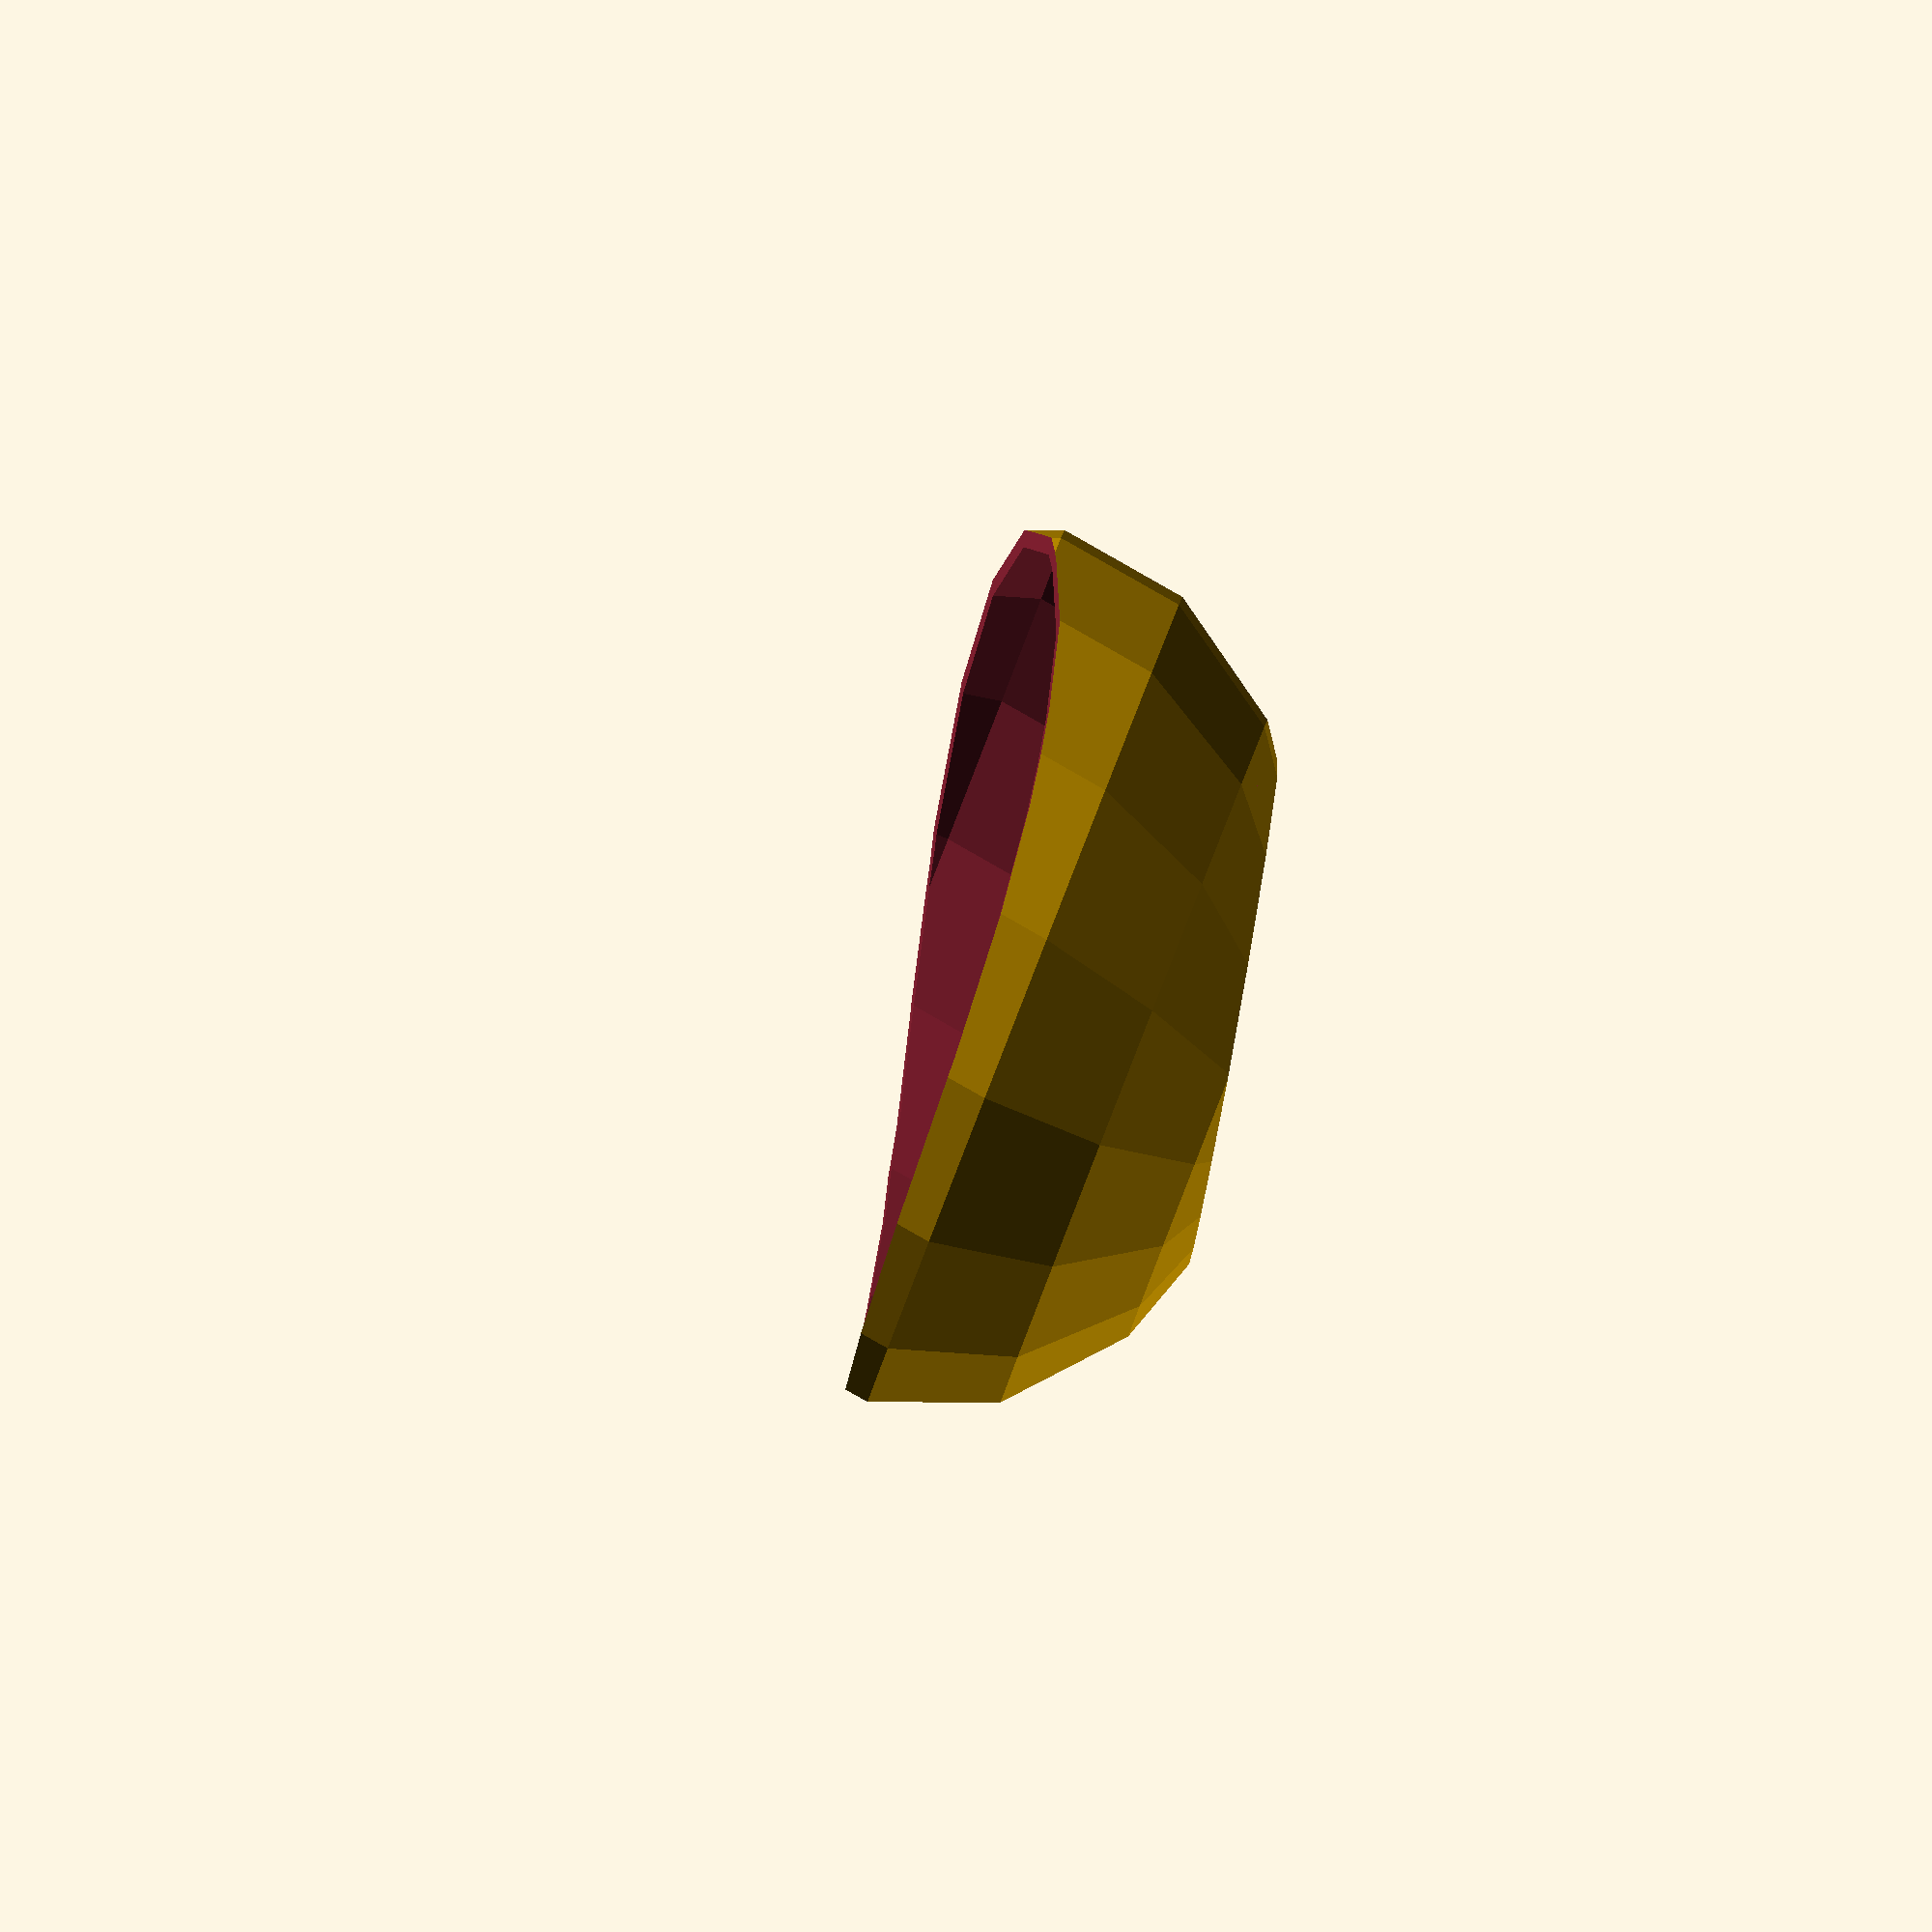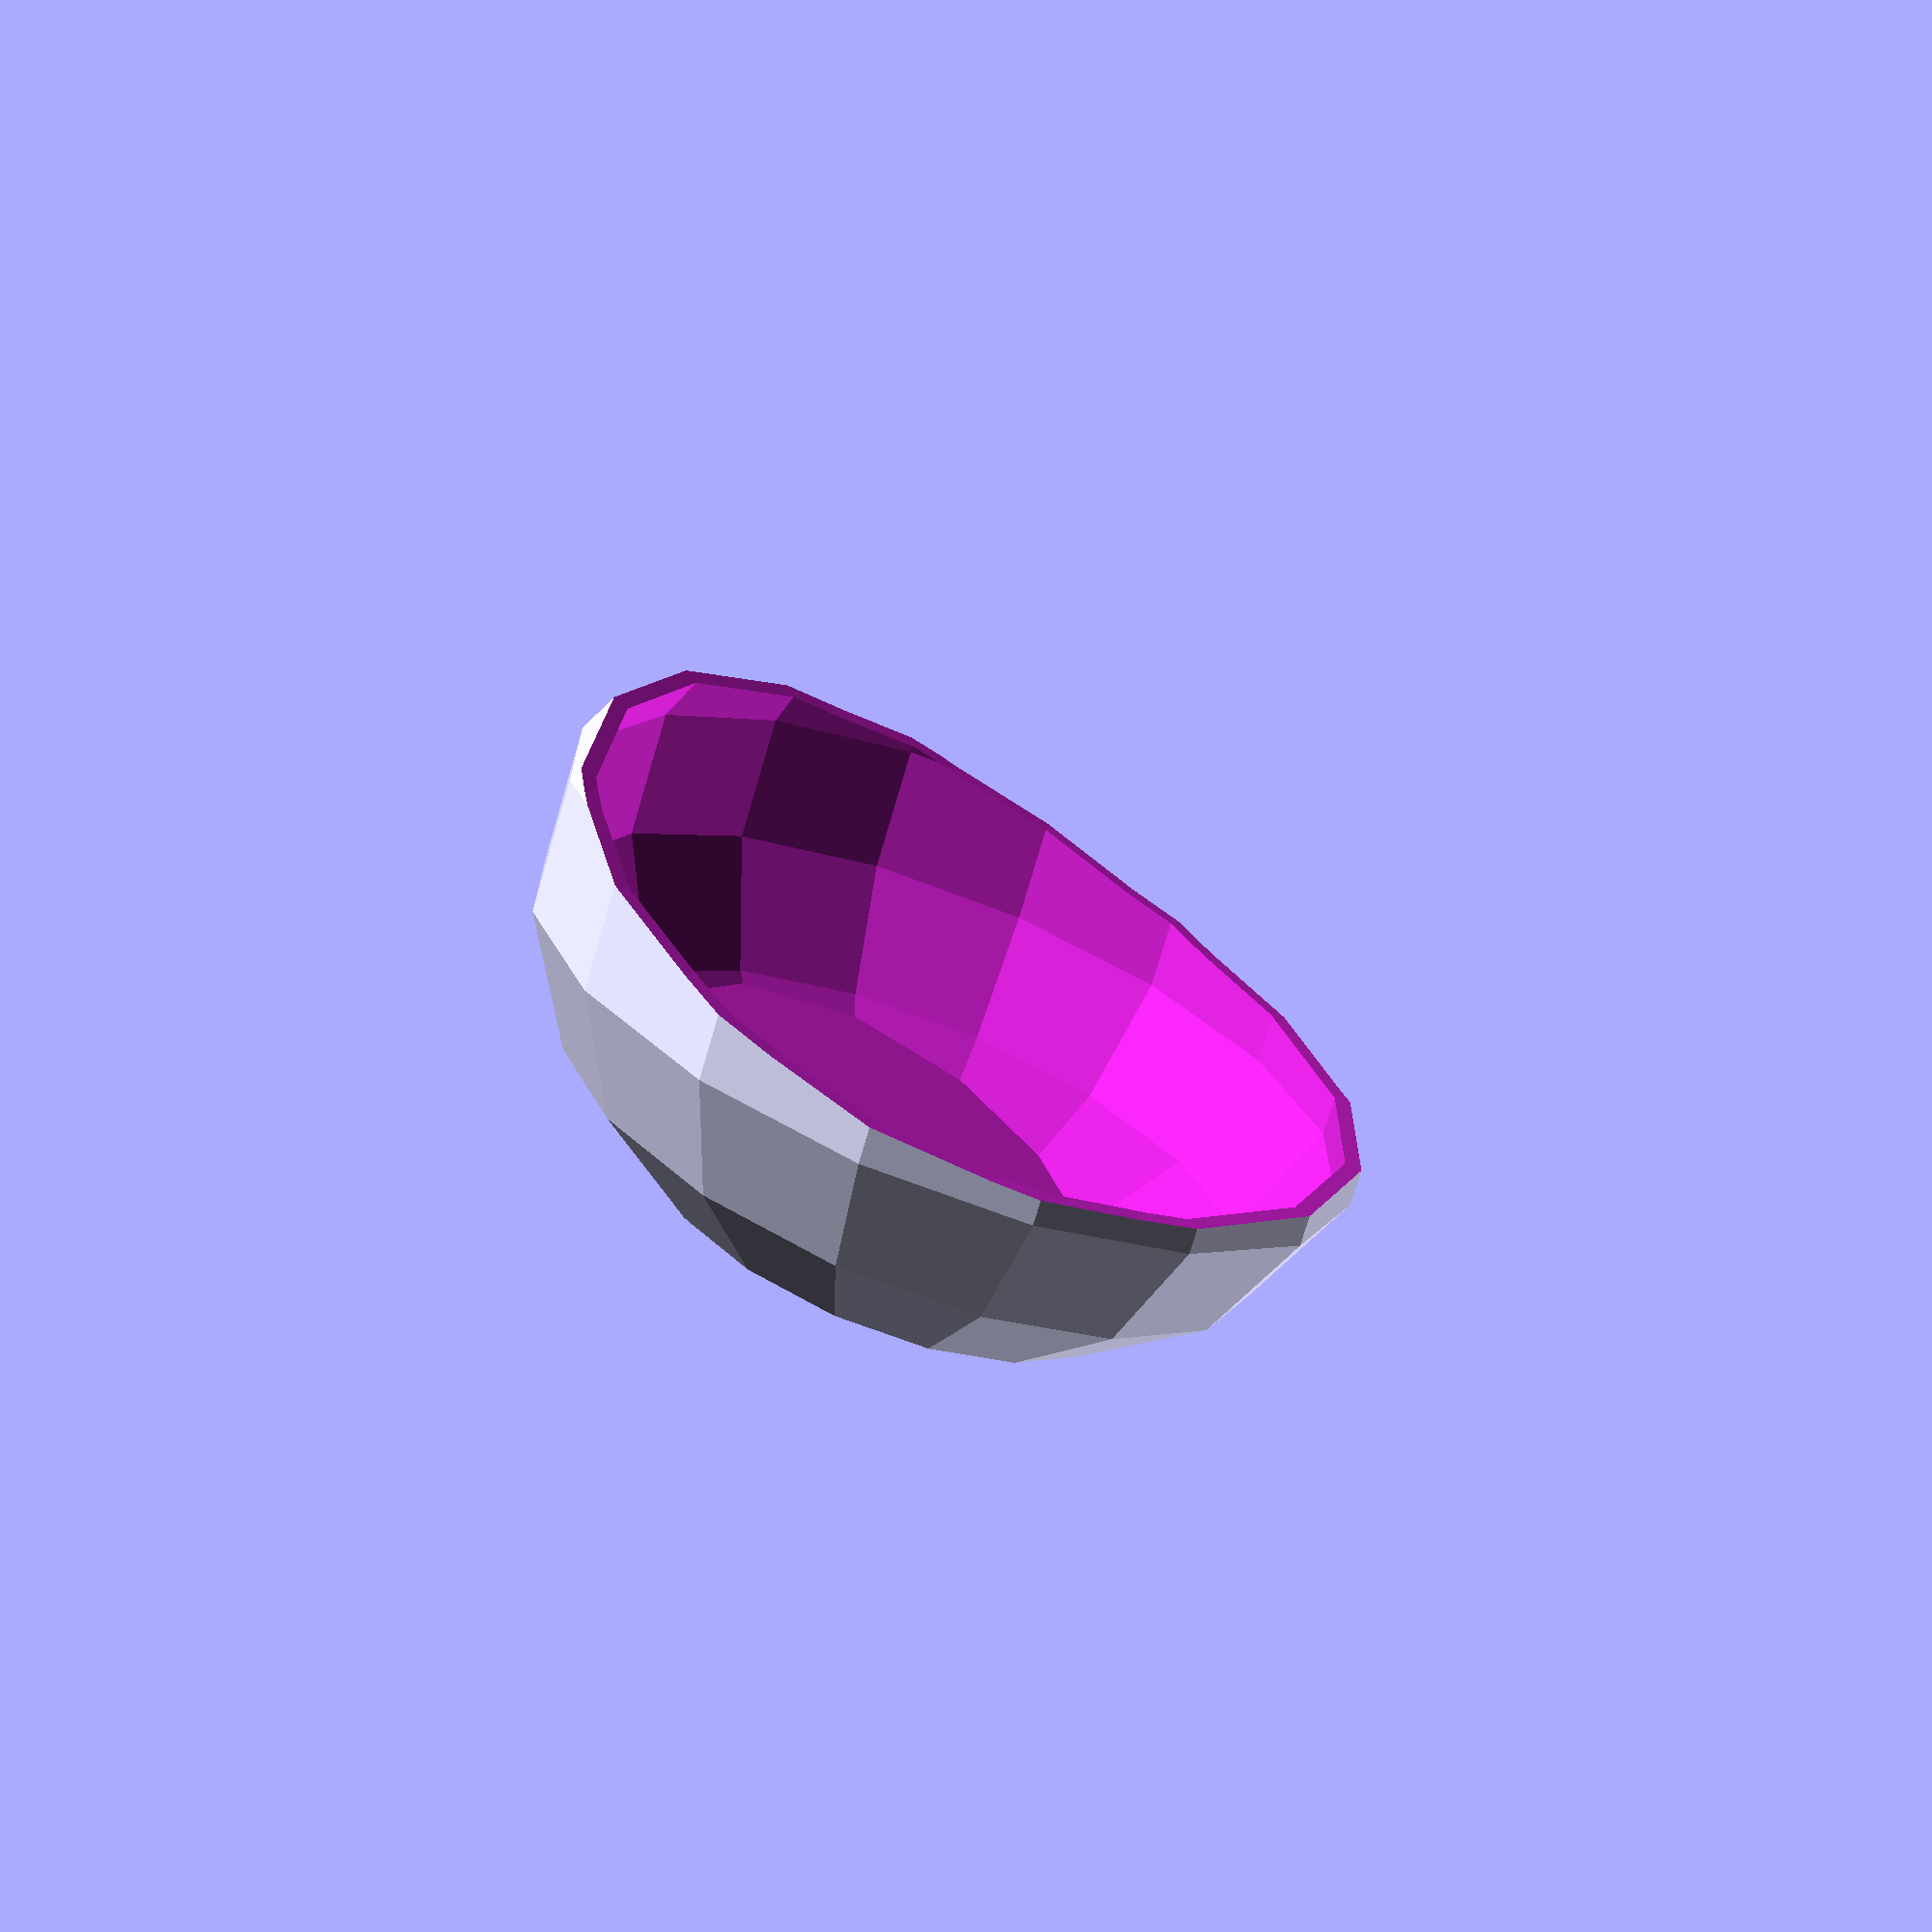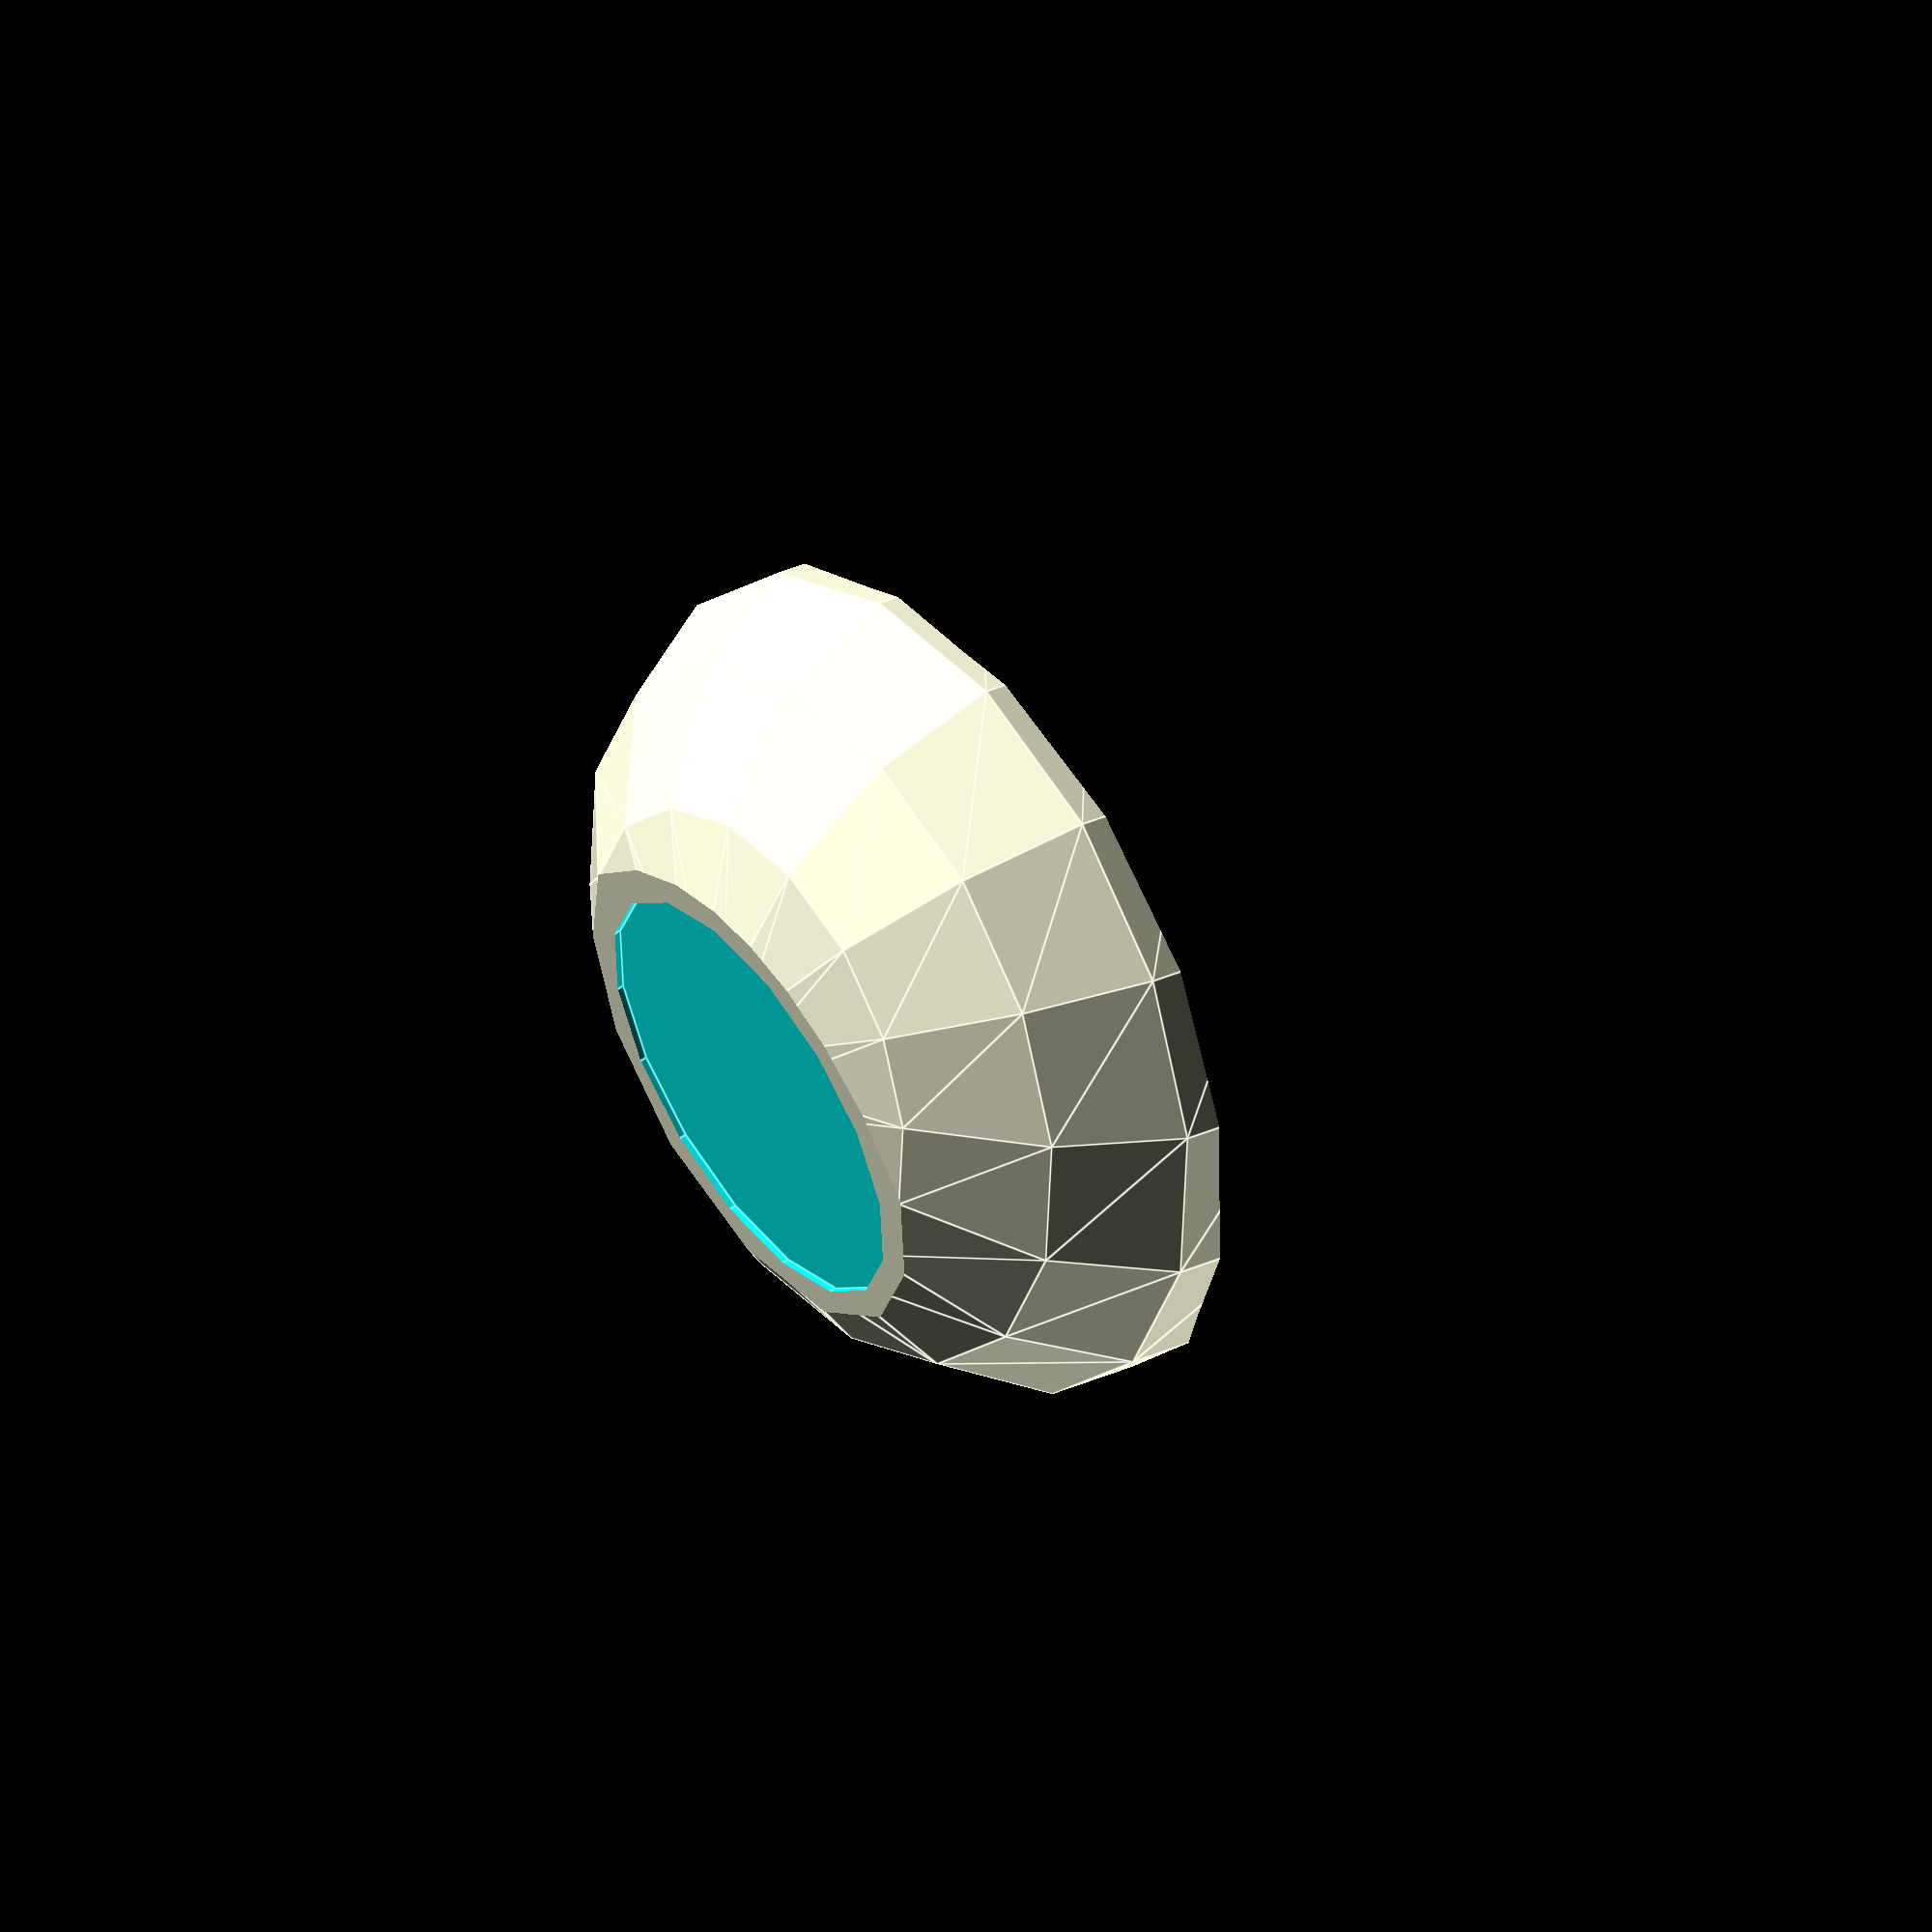
<openscad>
/*
This work is licensed under the Creative Commons Attribution-NonCommercial-ShareAlike 3.0 Unported License. To view a copy of this license, visit http://creativecommons.org/licenses/by-nc-sa/3.0/

author: Eric Romano (@gelstudios on twitter)
title: Bowl Factory
about: these modules generate a bowl from a spherical section, with lots of parameters for customization.
version: 1.1

-------------------
module: bowl
description: generates a bowl, parameters are optional.
parameters: radius of bowl, wall thickness, wall spin, wall tilt, percent of bowl to retain after trimming the lip, angle of trim, z-angle of trim, resolution.
ex: bowl(60,3,.50,15,0,16);
note: higher resolutions look nice (32+), lower resolutions have a cool polygon look (try 5-16).

-------------------
module: prettycut
description: uses a cylinder to cut a rounded profile into the bowl. 
parameters: radius of cut, position of trim relative to center, angle of trim, z-angle of trim, resolution.
ex: prettycut(200,10,15,0,30)bowl(60,3,1,0,0,16);
note: prettycut is performed after the lip of the bowl is cut, so use 1 for bowl trim parameter if using it (see prettycut example). It looks best when the radius parameter is greater than the bowl's.
*/

BowlSize=50; //[10:300]
WallThickness=2; //[1:30]
//Higher values are "Smoother", Lower res has a cool polygon look.
BowlResolution=16; //[3:128]

CutType=1; //[0:Straight,1:Pretty]
CutAngle=5; //[0:90]
CutSpin=45; //[0:180]

//Percentage used by straight cut only
BowlTrim=50; //[0:100]
Trim=BowlTrim/100;

//Pretty cut only, zero is half way up the bowl.
PrettyCutOffset=0; //[-50:50]
PrettyCutResolution=100; //[3:128]
PrettyCutRadius=200; //[50:300]

/* [Shape] */
//Percentage
VerticalSquashOrStretch=75; //[25:300]
ZSquash=VerticalSquashOrStretch/100;
//Percentage
HorizontalSquashOrStretch=100; //[25:300]
YSquash=HorizontalSquashOrStretch/100;
//Percentage
DepthSquashOrStretch=100; //[25:300]
XSquash=DepthSquashOrStretch/100;

/* [Advanced] */
//Degrees
BowlWallSpin=15; //[0:180]
BowlWallXTilt=0; //[-90:90]
BowlWallYTilt=15; //[-90:90]


if (CutType==1){
	scale([XSquash,YSquash,ZSquash])
	prettycut(PrettyCutRadius,PrettyCutOffset,CutAngle,CutSpin,PrettyCutResolution)
	bowl(BowlSize,WallThickness,1,BowlWallSpin,BowlWallXTilt,BowlWallYTilt,0,0,BowlResolution);
} else {
	scale([XSquash,YSquash,ZSquash])
	bowl(BowlSize,WallThickness,Trim,BowlWallSpin,BowlWallXTilt,BowlWallYTilt,CutAngle,CutSpin,BowlResolution);
}

module bowl(size=50,wall=2,percenttrim=.60,spin=0,tilt=0,tilt2=0,cutangle=0,cutangle2=0,bowlres=50){
$fn=bowlres;
trimvol=2*size;
trimposition=trimvol*percenttrim;
trimbottom=size*.2;
bottomcut=size/2;
insphere=1-wall/size;

difference(){
	difference(){
		difference(){
			//outer wall
			intersection(){
				rotate([tilt,tilt2,spin])sphere(size);
				translate([0,0,trimbottom])
				cube([trimvol,trimvol,trimvol],center=true);
				}
			//inner wall
			intersection(){
				rotate([tilt,tilt2,spin])sphere(size*insphere);//rotate for face angle, need parameter
				translate([0,0,trimbottom*1.3])
				cube([trimvol,trimvol,trimvol],center=true);
				}
			}
		rotate([cutangle,0,cutangle2])
		translate([0,0,trimposition])
		cube([4*trimvol,4*trimvol,trimvol],center=true);
		}
	translate([0,0,-1.28*size])
	cylinder(bottomcut,bottomcut,bottomcut);
	}
}

module prettycut(pcutsize=200,offset=0,pcutangle=0,pcutangle2=0,pcutres=100){
$fn=pcutres;
radius=pcutsize;

difference(){
	child(0);

	translate([0,0,offset])
	rotate([pcutangle,0,pcutangle2])
	translate([0,0,radius])
	rotate([90,0,0])
	cylinder(4*radius,radius,radius,center=true);
	}
}

</openscad>
<views>
elev=262.0 azim=179.0 roll=100.2 proj=o view=wireframe
elev=239.5 azim=75.1 roll=207.4 proj=p view=solid
elev=126.2 azim=284.5 roll=306.8 proj=o view=edges
</views>
